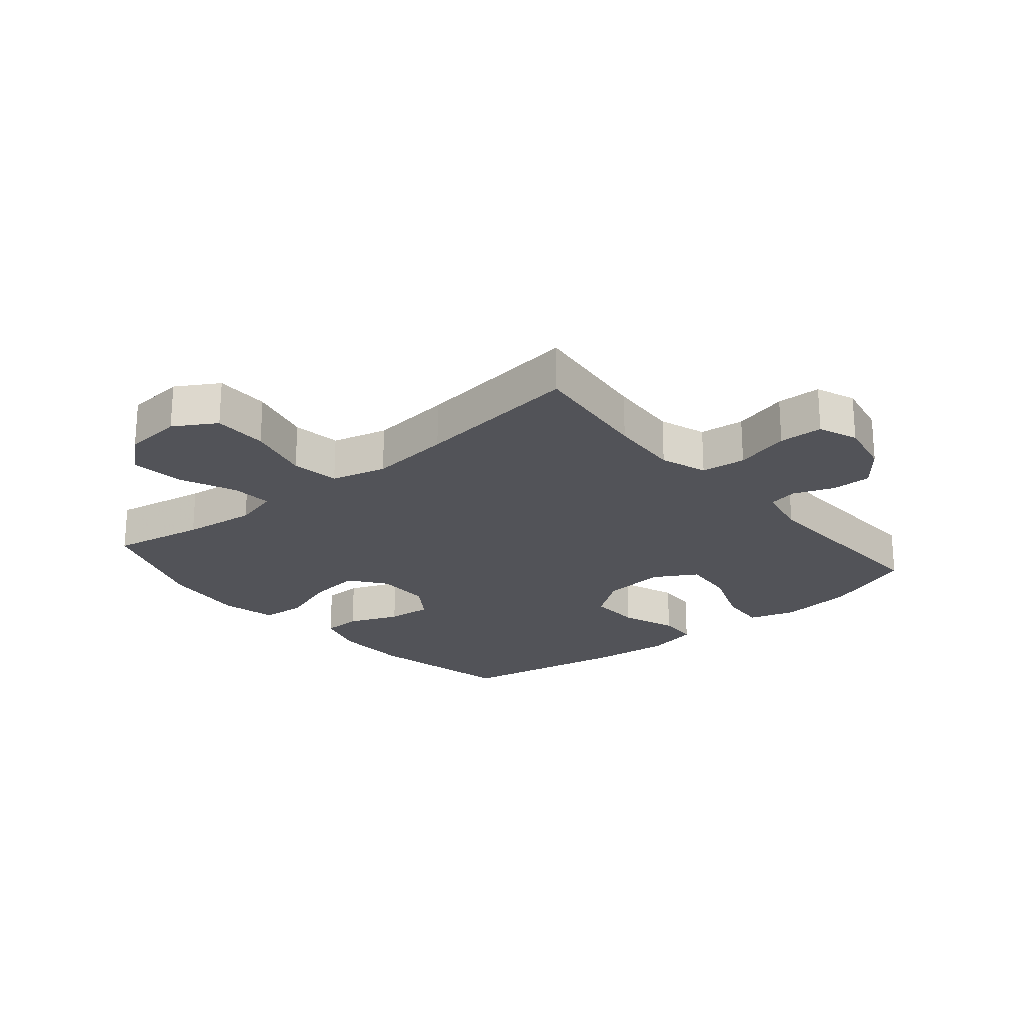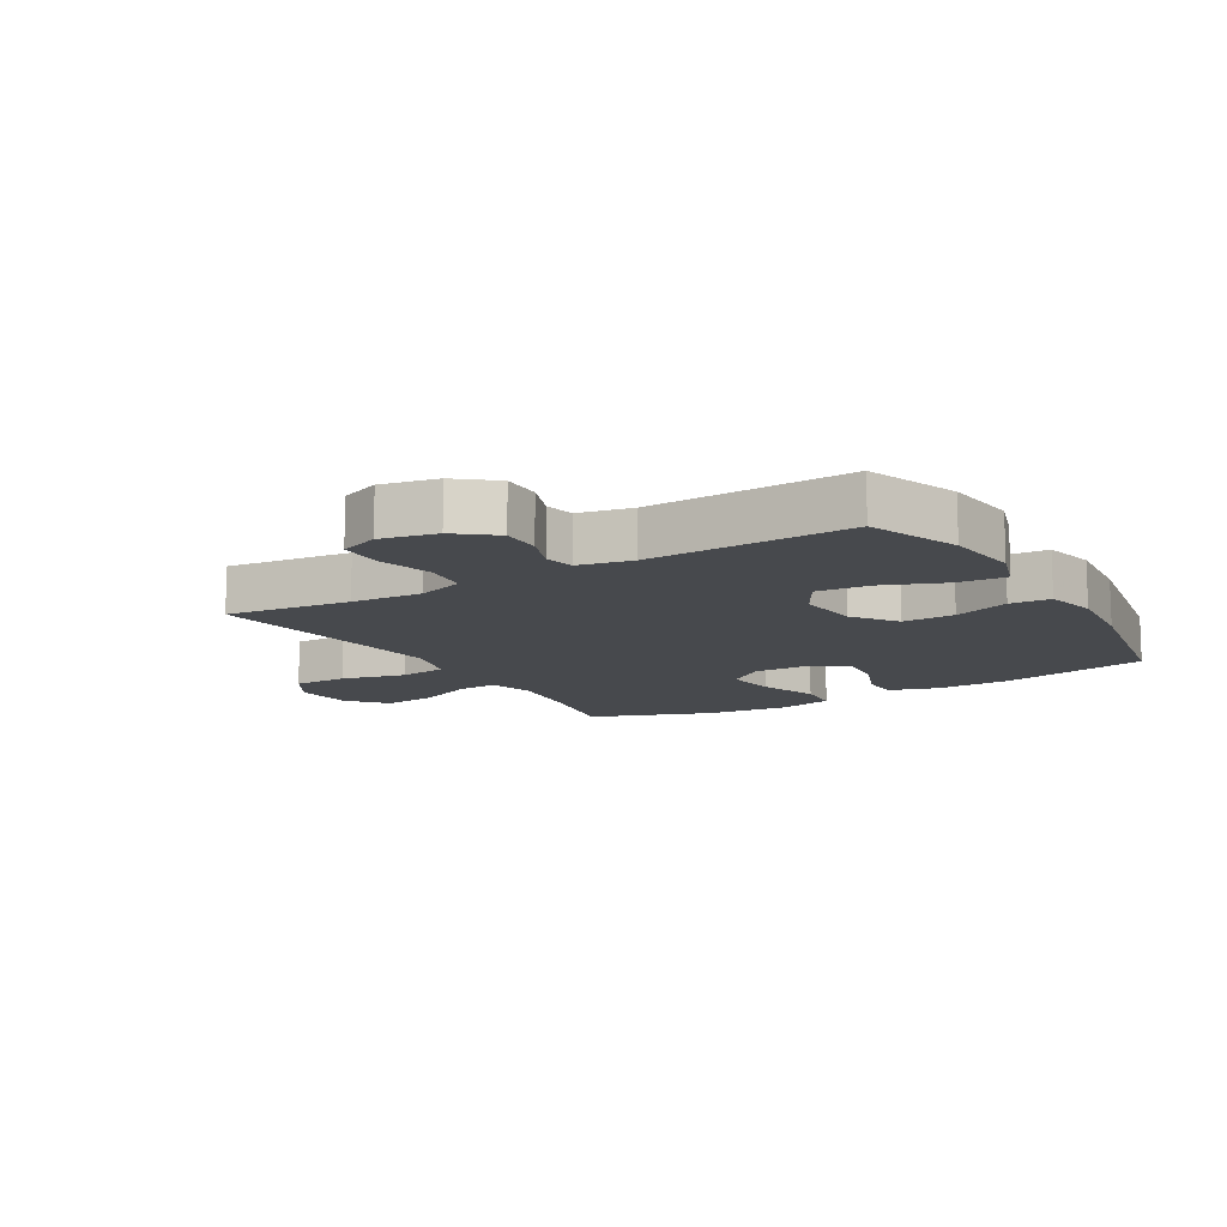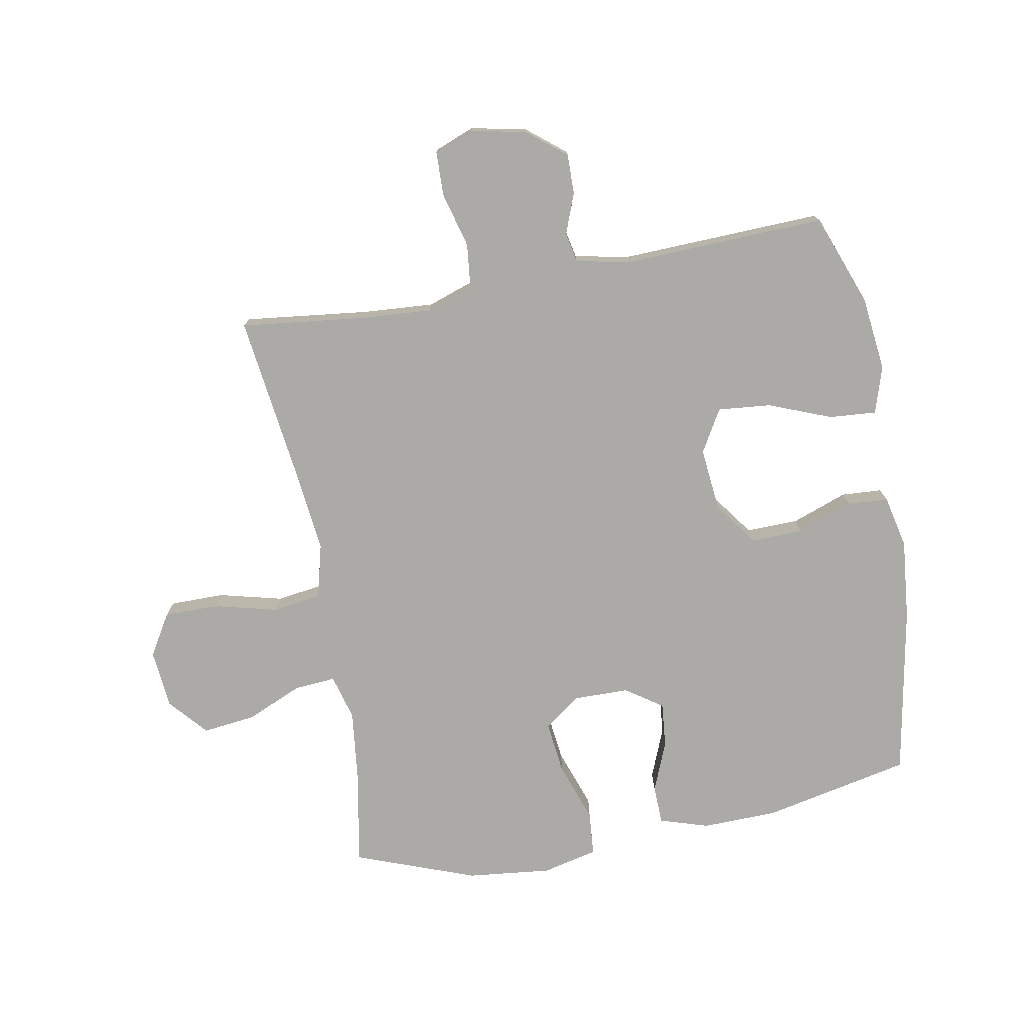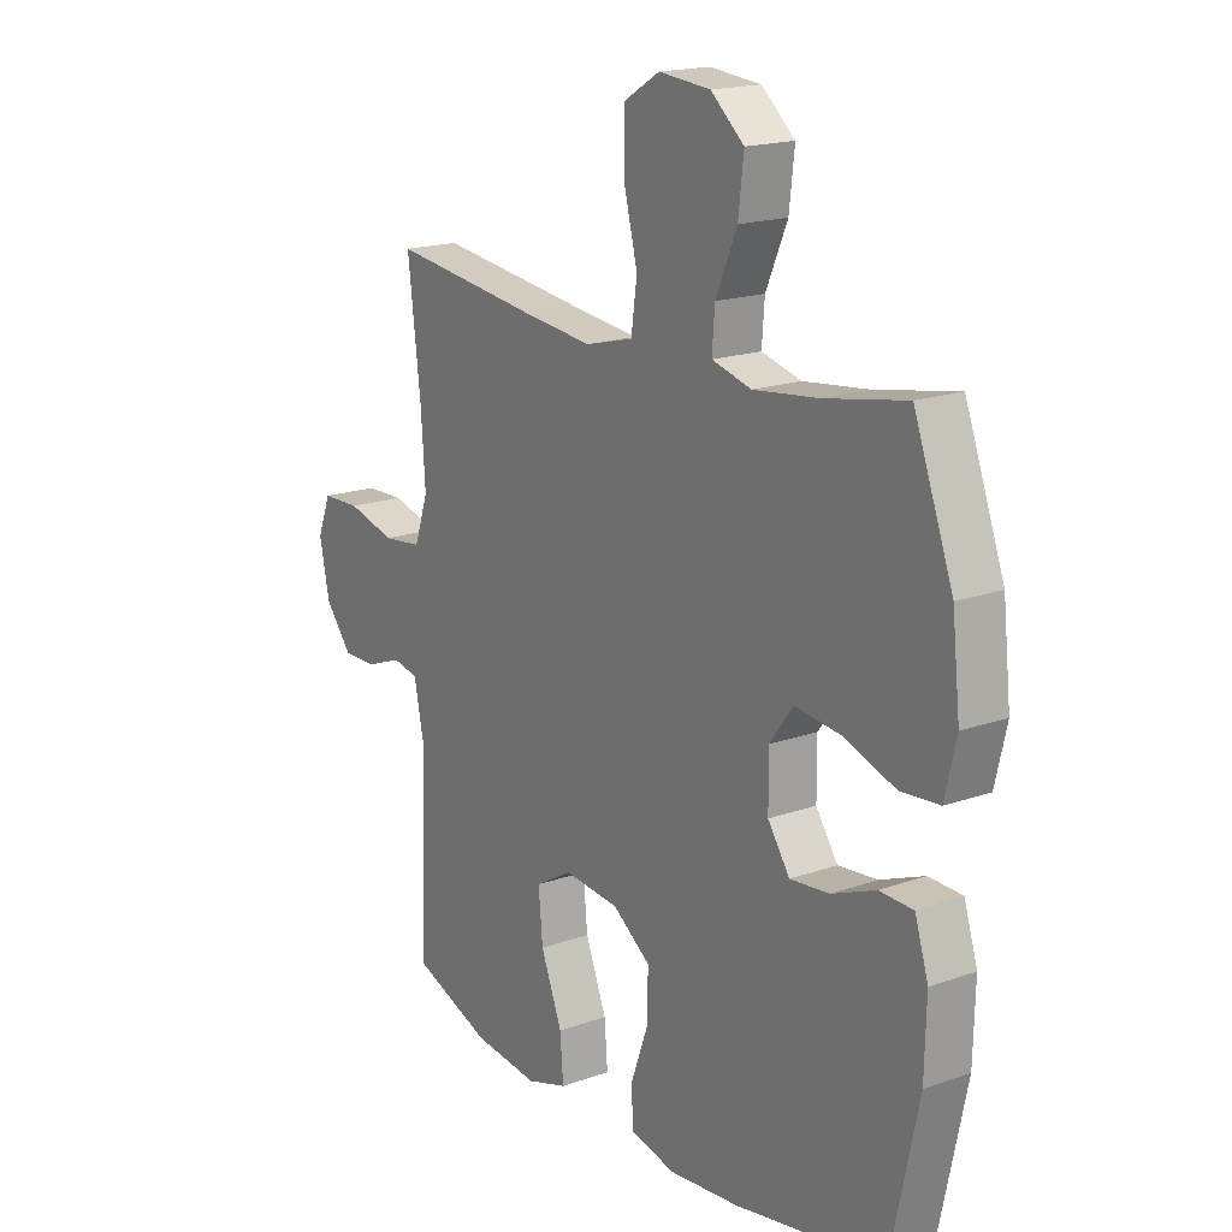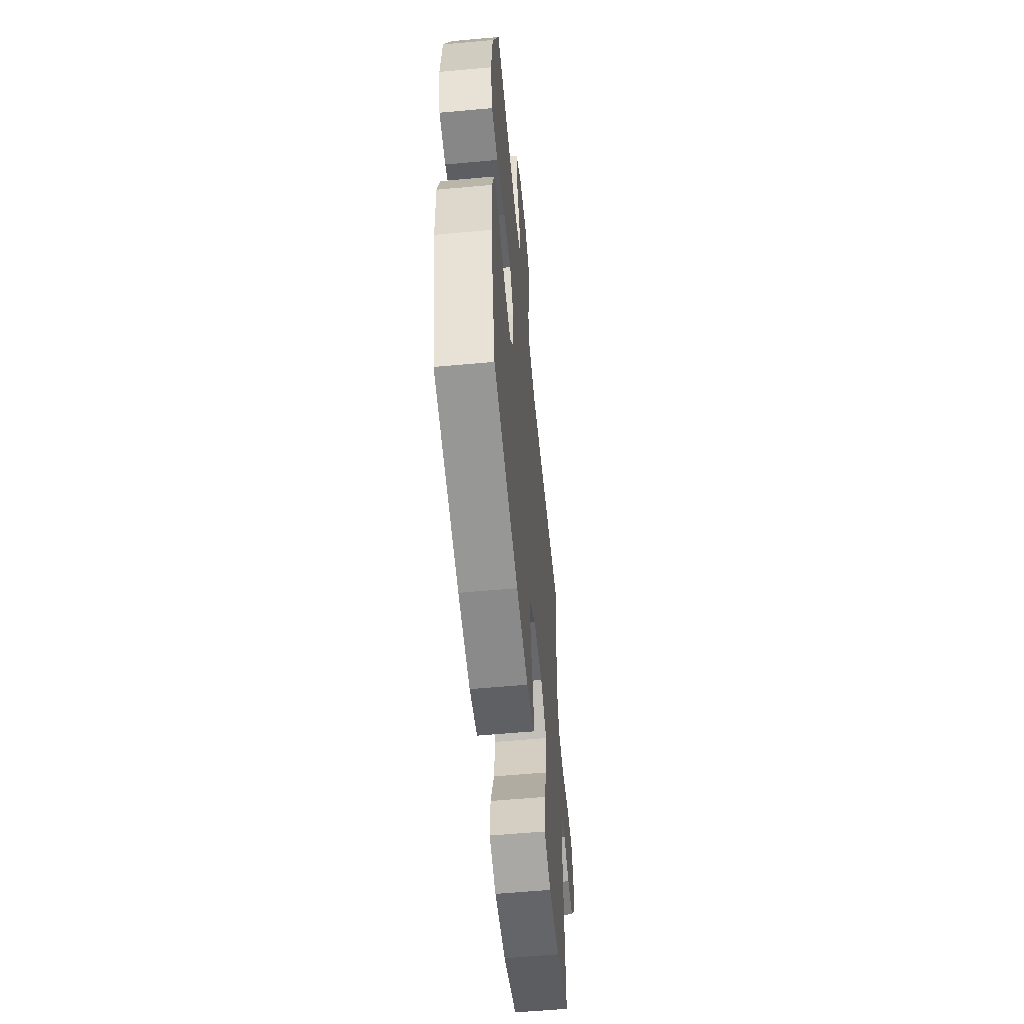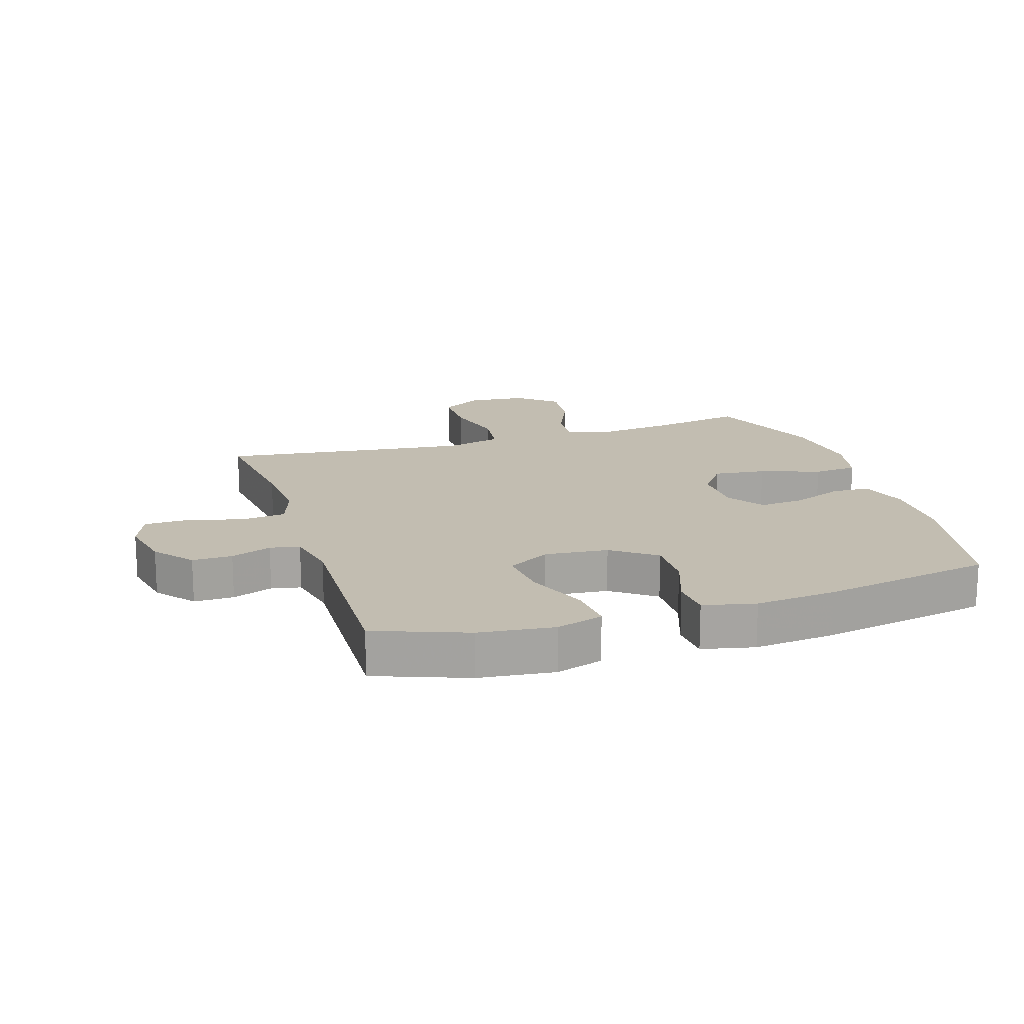
<metadata>
{"format":"obj","ext":"obj","renderer":"f3d","projection":"perspective","resolution":1024,"background":"white","views":[{"elev":-22.7,"azim":40.0,"up":"+Y"},{"elev":-12.1,"azim":120.8,"up":"+Y"},{"elev":-76.0,"azim":100.4,"up":"+Y"},{"elev":17.8,"azim":-124.9,"up":"+Z"},{"elev":-57.9,"azim":-84.6,"up":"+Z"},{"elev":16.9,"azim":162.3,"up":"+Y"}]}
</metadata>
<code>
v -0.5 0.07 -0.5
v -0.551 0.07 -0.26
v -0.554 0.07 -0.137
v -0.529 0.07 -0.057
v -0.466 0.07 -0.055
v -0.384 0.07 -0.088
v -0.311 0.07 -0.095
v -0.27 0.07 -0.035
v -0.269 0.07 0.055
v -0.313 0.07 0.114
v -0.398 0.07 0.104
v -0.495 0.07 0.07
v -0.567 0.07 0.076
v -0.588 0.07 0.166
v -0.573 0.07 0.303
v -0.5 0.07 0.5
v -0.348 0.07 0.472
v -0.228 0.07 0.458
v -0.154 0.07 0.478
v -0.159 0.07 0.545
v -0.199 0.07 0.637
v -0.209 0.07 0.723
v -0.147 0.07 0.777
v -0.051 0.07 0.786
v 0.017 0.07 0.745
v 0.017 0.07 0.656
v -0.009 0.07 0.552
v 0.002 0.07 0.473
v 0.092 0.07 0.45
v 0.226 0.07 0.465
v 0.5 0.07 0.5
v 0.476 0.07 0.297
v 0.468 0.07 0.181
v 0.494 0.07 0.105
v 0.567 0.07 0.097
v 0.657 0.07 0.121
v 0.729 0.07 0.119
v 0.754 0.07 0.055
v 0.735 0.07 -0.036
v 0.685 0.07 -0.098
v 0.62 0.07 -0.097
v 0.554 0.07 -0.072
v 0.506 0.07 -0.082
v 0.488 0.07 -0.169
v 0.5 0.07 -0.5
v 0.351 0.07 -0.556
v 0.229 0.07 -0.57
v 0.153 0.07 -0.546
v 0.159 0.07 -0.469
v 0.199 0.07 -0.367
v 0.207 0.07 -0.281
v 0.138 0.07 -0.241
v 0.035 0.07 -0.251
v -0.036 0.07 -0.303
v -0.034 0.07 -0.388
v -0.001 0.07 -0.479
v -0.005 0.07 -0.545
v -0.09 0.07 -0.564
v -0.222 0.07 -0.551
v -0.5 0 -0.5
v -0.551 0 -0.26
v -0.554 0 -0.137
v -0.529 0 -0.057
v -0.466 0 -0.055
v -0.384 0 -0.088
v -0.311 0 -0.095
v -0.27 0 -0.035
v -0.269 0 0.055
v -0.313 0 0.114
v -0.398 0 0.104
v -0.495 0 0.07
v -0.567 0 0.076
v -0.588 0 0.166
v -0.573 0 0.303
v -0.5 0 0.5
v -0.348 0 0.472
v -0.228 0 0.458
v -0.154 0 0.478
v -0.159 0 0.545
v -0.199 0 0.637
v -0.209 0 0.723
v -0.147 0 0.777
v -0.051 0 0.786
v 0.017 0 0.745
v 0.017 0 0.656
v -0.009 0 0.552
v 0.002 0 0.473
v 0.092 0 0.45
v 0.226 0 0.465
v 0.5 0 0.5
v 0.476 0 0.297
v 0.468 0 0.181
v 0.494 0 0.105
v 0.567 0 0.097
v 0.657 0 0.121
v 0.729 0 0.119
v 0.754 0 0.055
v 0.735 0 -0.036
v 0.685 0 -0.098
v 0.62 0 -0.097
v 0.554 0 -0.072
v 0.506 0 -0.082
v 0.488 0 -0.169
v 0.5 0 -0.5
v 0.351 0 -0.556
v 0.229 0 -0.57
v 0.153 0 -0.546
v 0.159 0 -0.469
v 0.199 0 -0.367
v 0.207 0 -0.281
v 0.138 0 -0.241
v 0.035 0 -0.251
v -0.036 0 -0.303
v -0.034 0 -0.388
v -0.001 0 -0.479
v -0.005 0 -0.545
v -0.09 0 -0.564
v -0.222 0 -0.551
f 55 56 57 58
f 54 55 58 59
f 47 48 49 50
f 47 50 51
f 44 45 46 47
f 43 44 47 51
f 39 40 41 42
f 37 38 39 42
f 35 36 37 42
f 34 35 42 43
f 33 34 43 51
f 30 31 32
f 29 30 32 33
f 28 29 33 51
f 24 25 26 27
f 24 27 28
f 23 24 28
f 20 21 22 23
f 19 20 23 28
f 18 19 28 51
f 14 15 16 17
f 11 12 13 14
f 10 11 14 17
f 9 10 17 18
f 3 4 5 6
f 3 6 7
f 2 3 7
f 54 59 1 2
f 53 54 2 7
f 52 53 7 8
f 9 18 51 52
f 8 9 52
f 117 116 115 114
f 118 117 114 113
f 109 108 107 106
f 110 109 106
f 106 105 104 103
f 110 106 103 102
f 101 100 99 98
f 101 98 97 96
f 101 96 95 94
f 102 101 94 93
f 110 102 93 92
f 91 90 89
f 92 91 89 88
f 110 92 88 87
f 86 85 84 83
f 87 86 83
f 87 83 82
f 82 81 80 79
f 87 82 79 78
f 110 87 78 77
f 76 75 74 73
f 73 72 71 70
f 76 73 70 69
f 77 76 69 68
f 65 64 63 62
f 66 65 62
f 66 62 61
f 61 60 118 113
f 66 61 113 112
f 67 66 112 111
f 111 110 77 68
f 111 68 67
f 1 60 61 2
f 2 61 62 3
f 3 62 63 4
f 4 63 64 5
f 5 64 65 6
f 6 65 66 7
f 7 66 67 8
f 8 67 68 9
f 9 68 69 10
f 10 69 70 11
f 11 70 71 12
f 12 71 72 13
f 13 72 73 14
f 14 73 74 15
f 15 74 75 16
f 16 75 76 17
f 17 76 77 18
f 18 77 78 19
f 19 78 79 20
f 20 79 80 21
f 21 80 81 22
f 22 81 82 23
f 23 82 83 24
f 24 83 84 25
f 25 84 85 26
f 26 85 86 27
f 27 86 87 28
f 28 87 88 29
f 29 88 89 30
f 30 89 90 31
f 31 90 91 32
f 32 91 92 33
f 33 92 93 34
f 34 93 94 35
f 35 94 95 36
f 36 95 96 37
f 37 96 97 38
f 38 97 98 39
f 39 98 99 40
f 40 99 100 41
f 41 100 101 42
f 42 101 102 43
f 43 102 103 44
f 44 103 104 45
f 45 104 105 46
f 46 105 106 47
f 47 106 107 48
f 48 107 108 49
f 49 108 109 50
f 50 109 110 51
f 51 110 111 52
f 52 111 112 53
f 53 112 113 54
f 54 113 114 55
f 55 114 115 56
f 56 115 116 57
f 57 116 117 58
f 58 117 118 59
f 59 118 60 1

</code>
